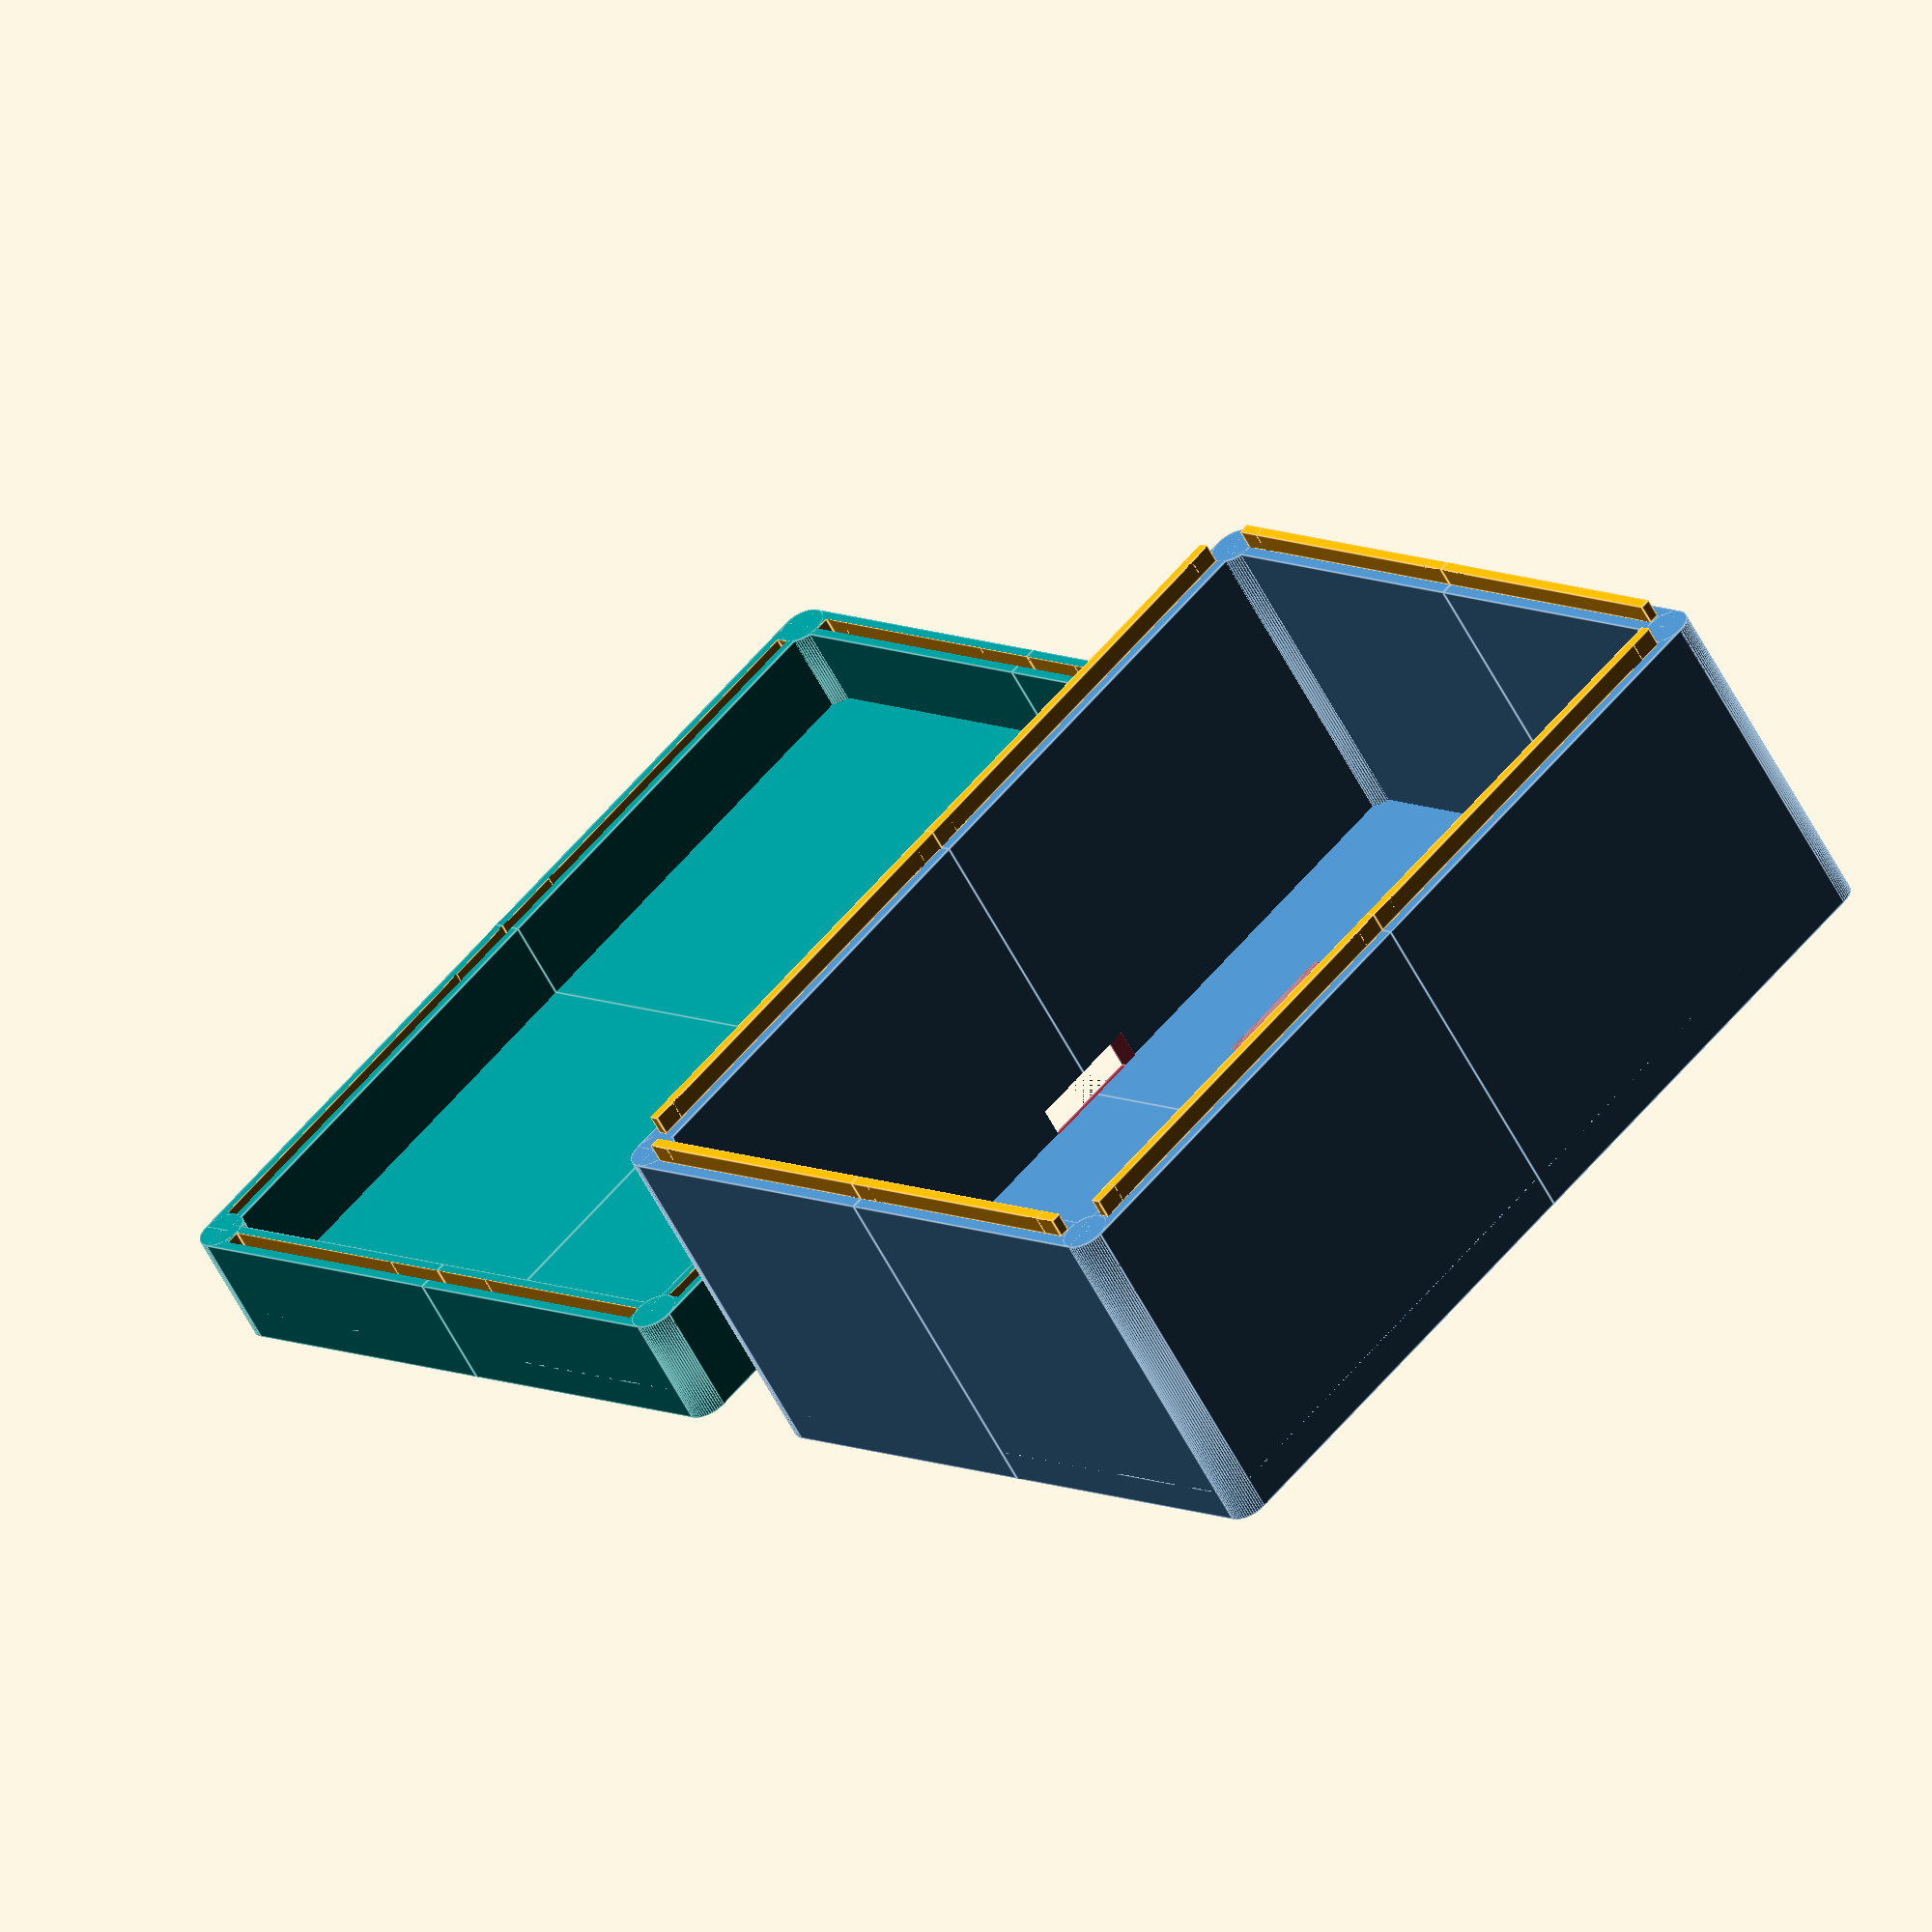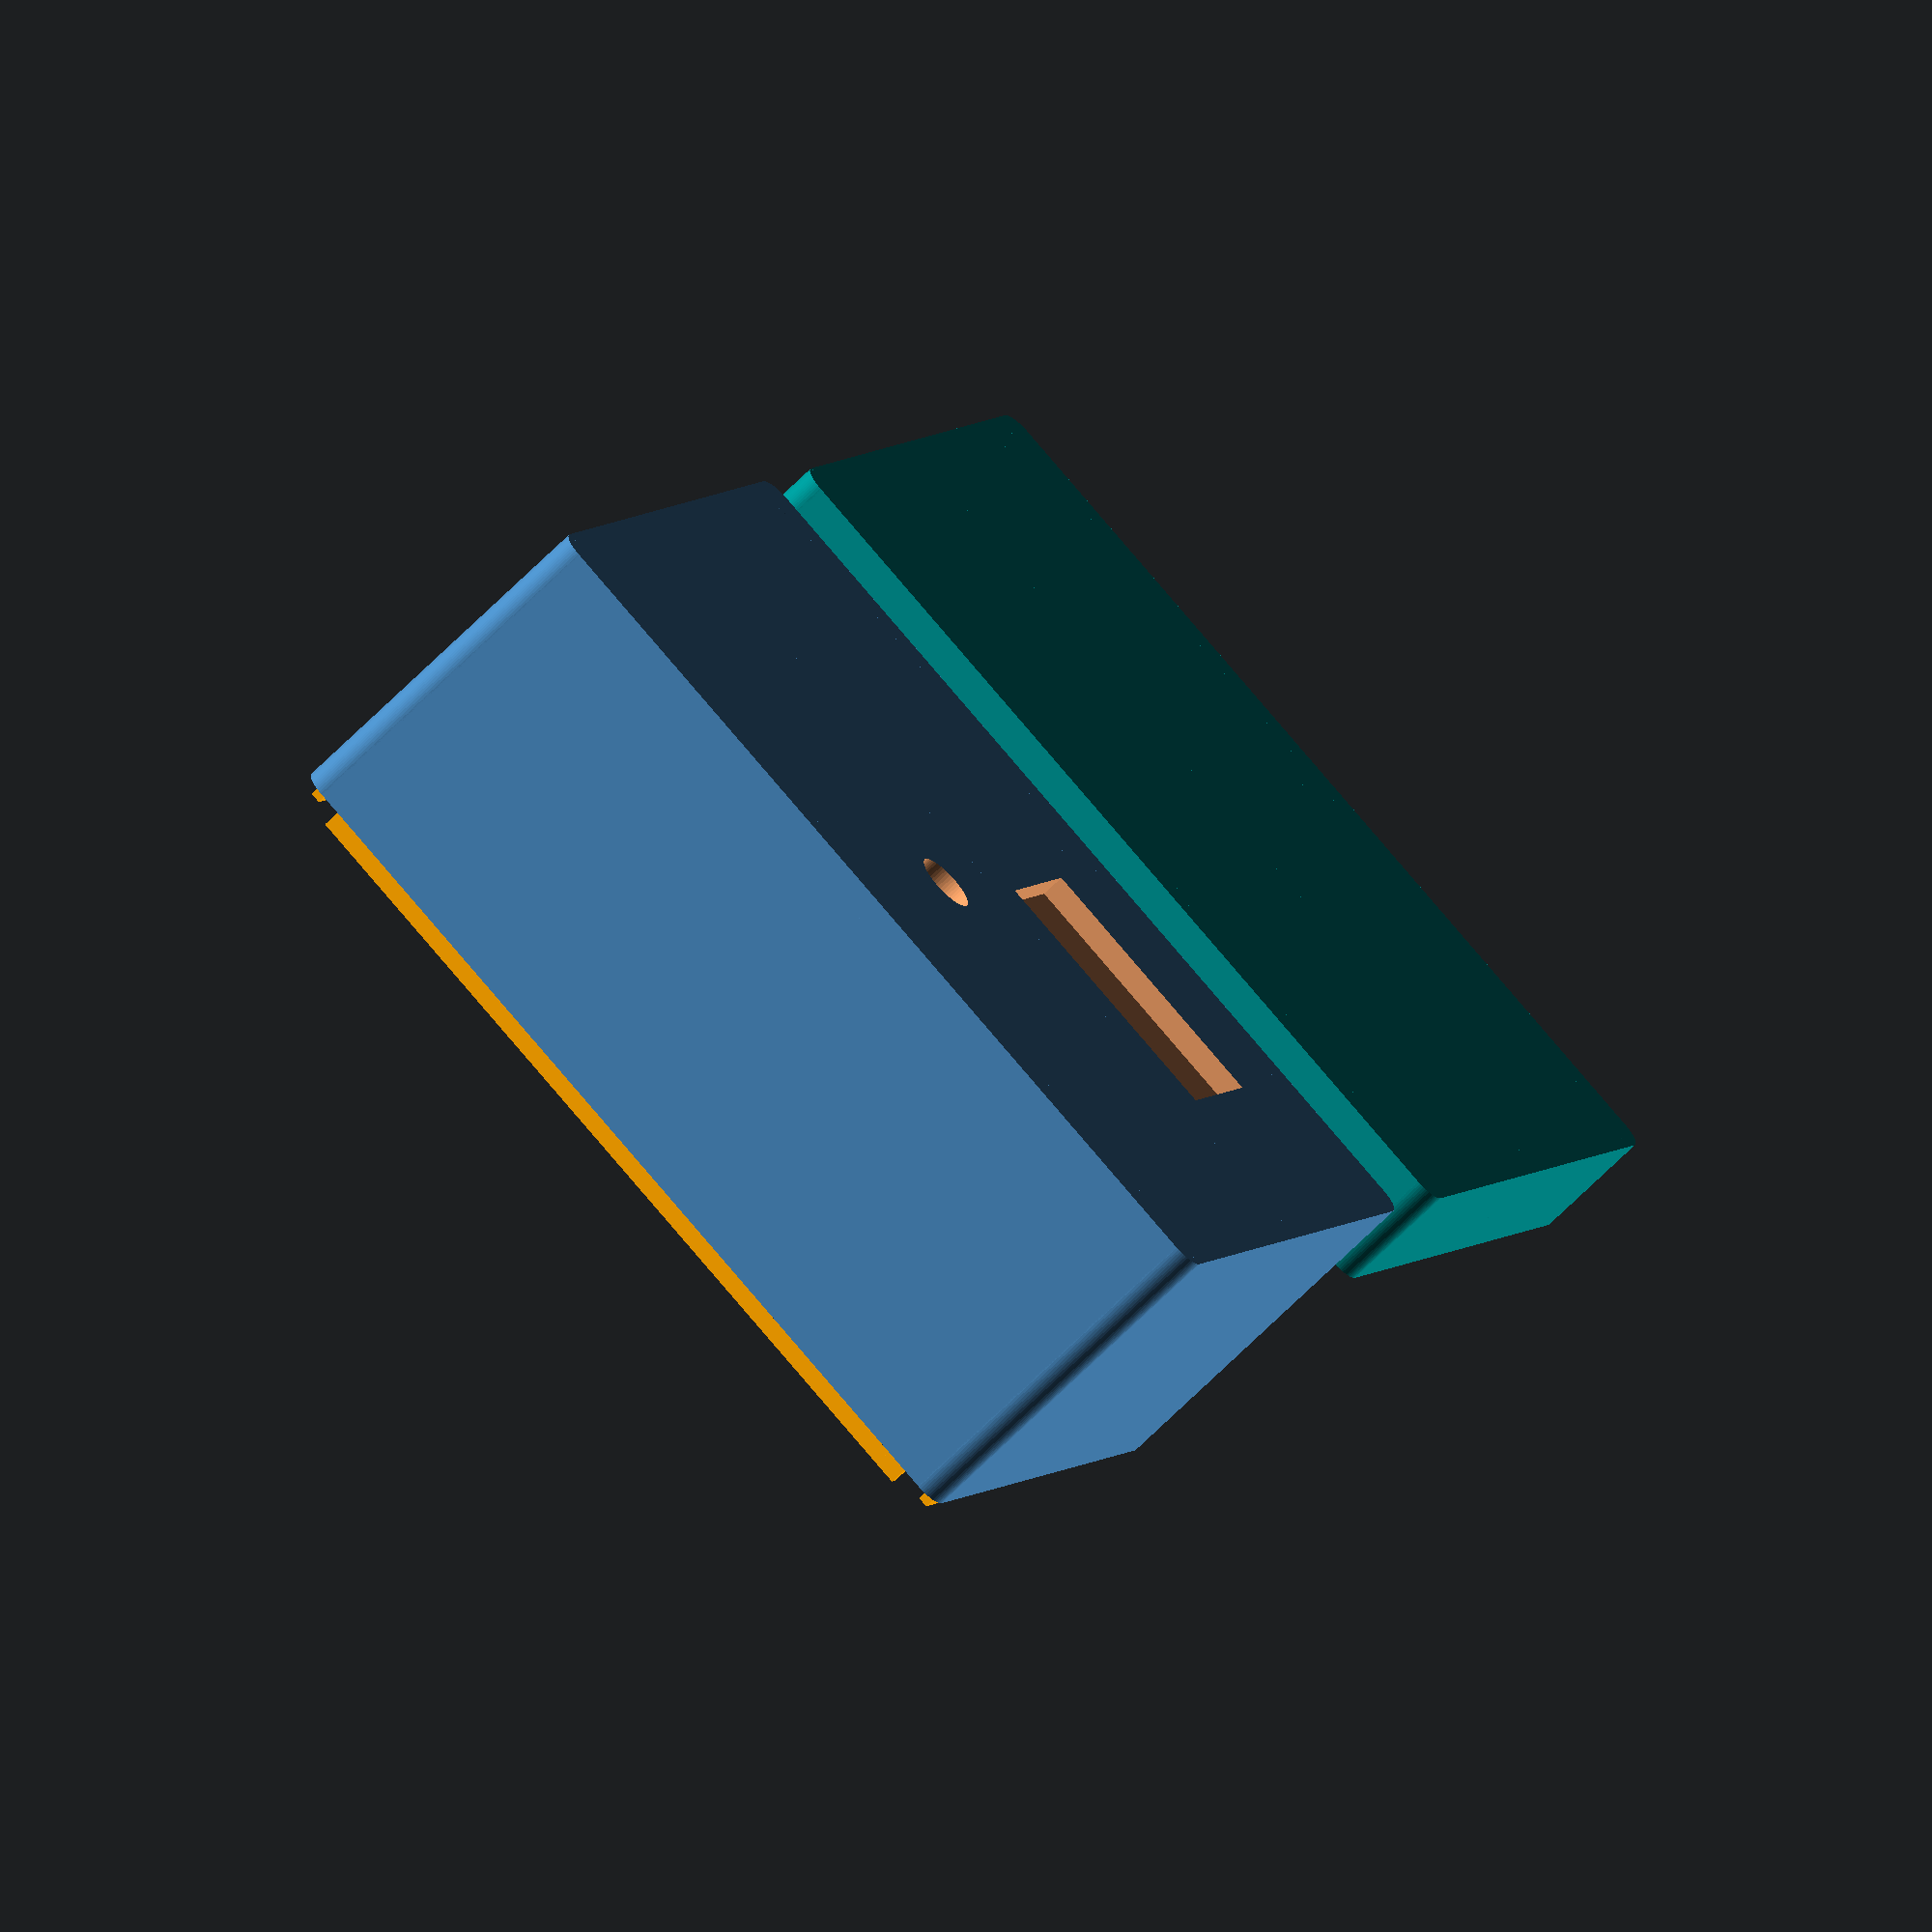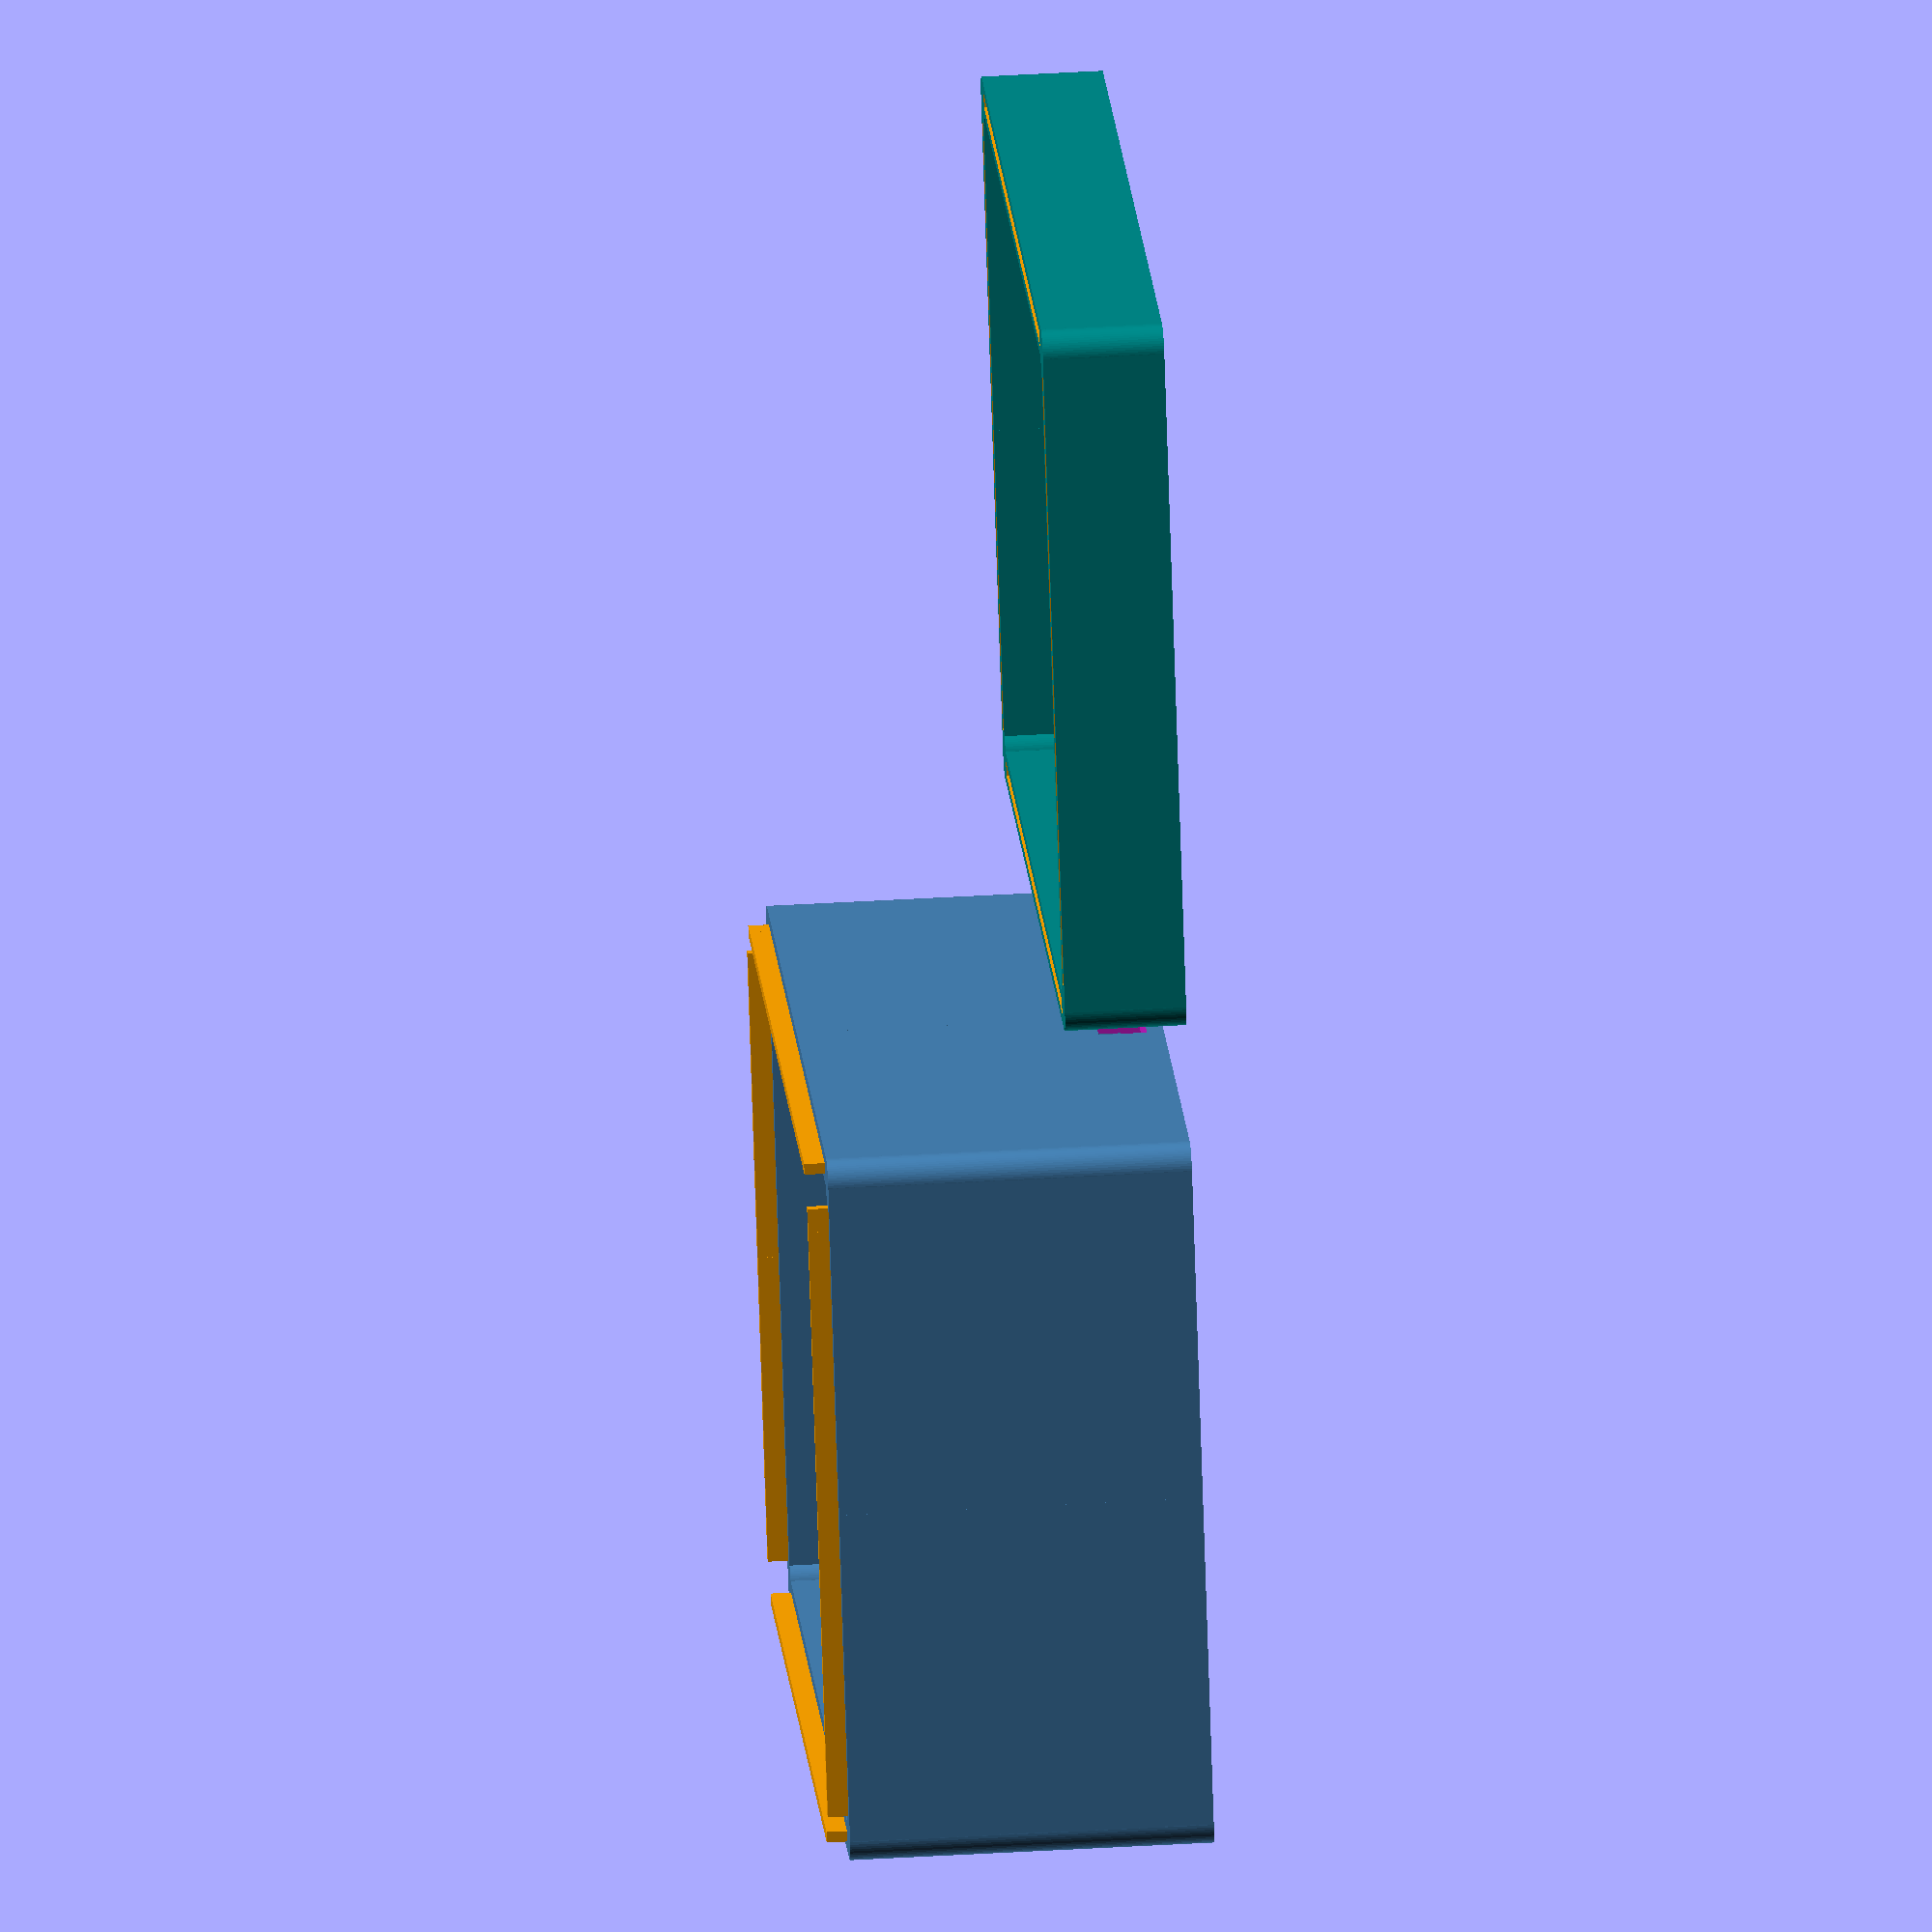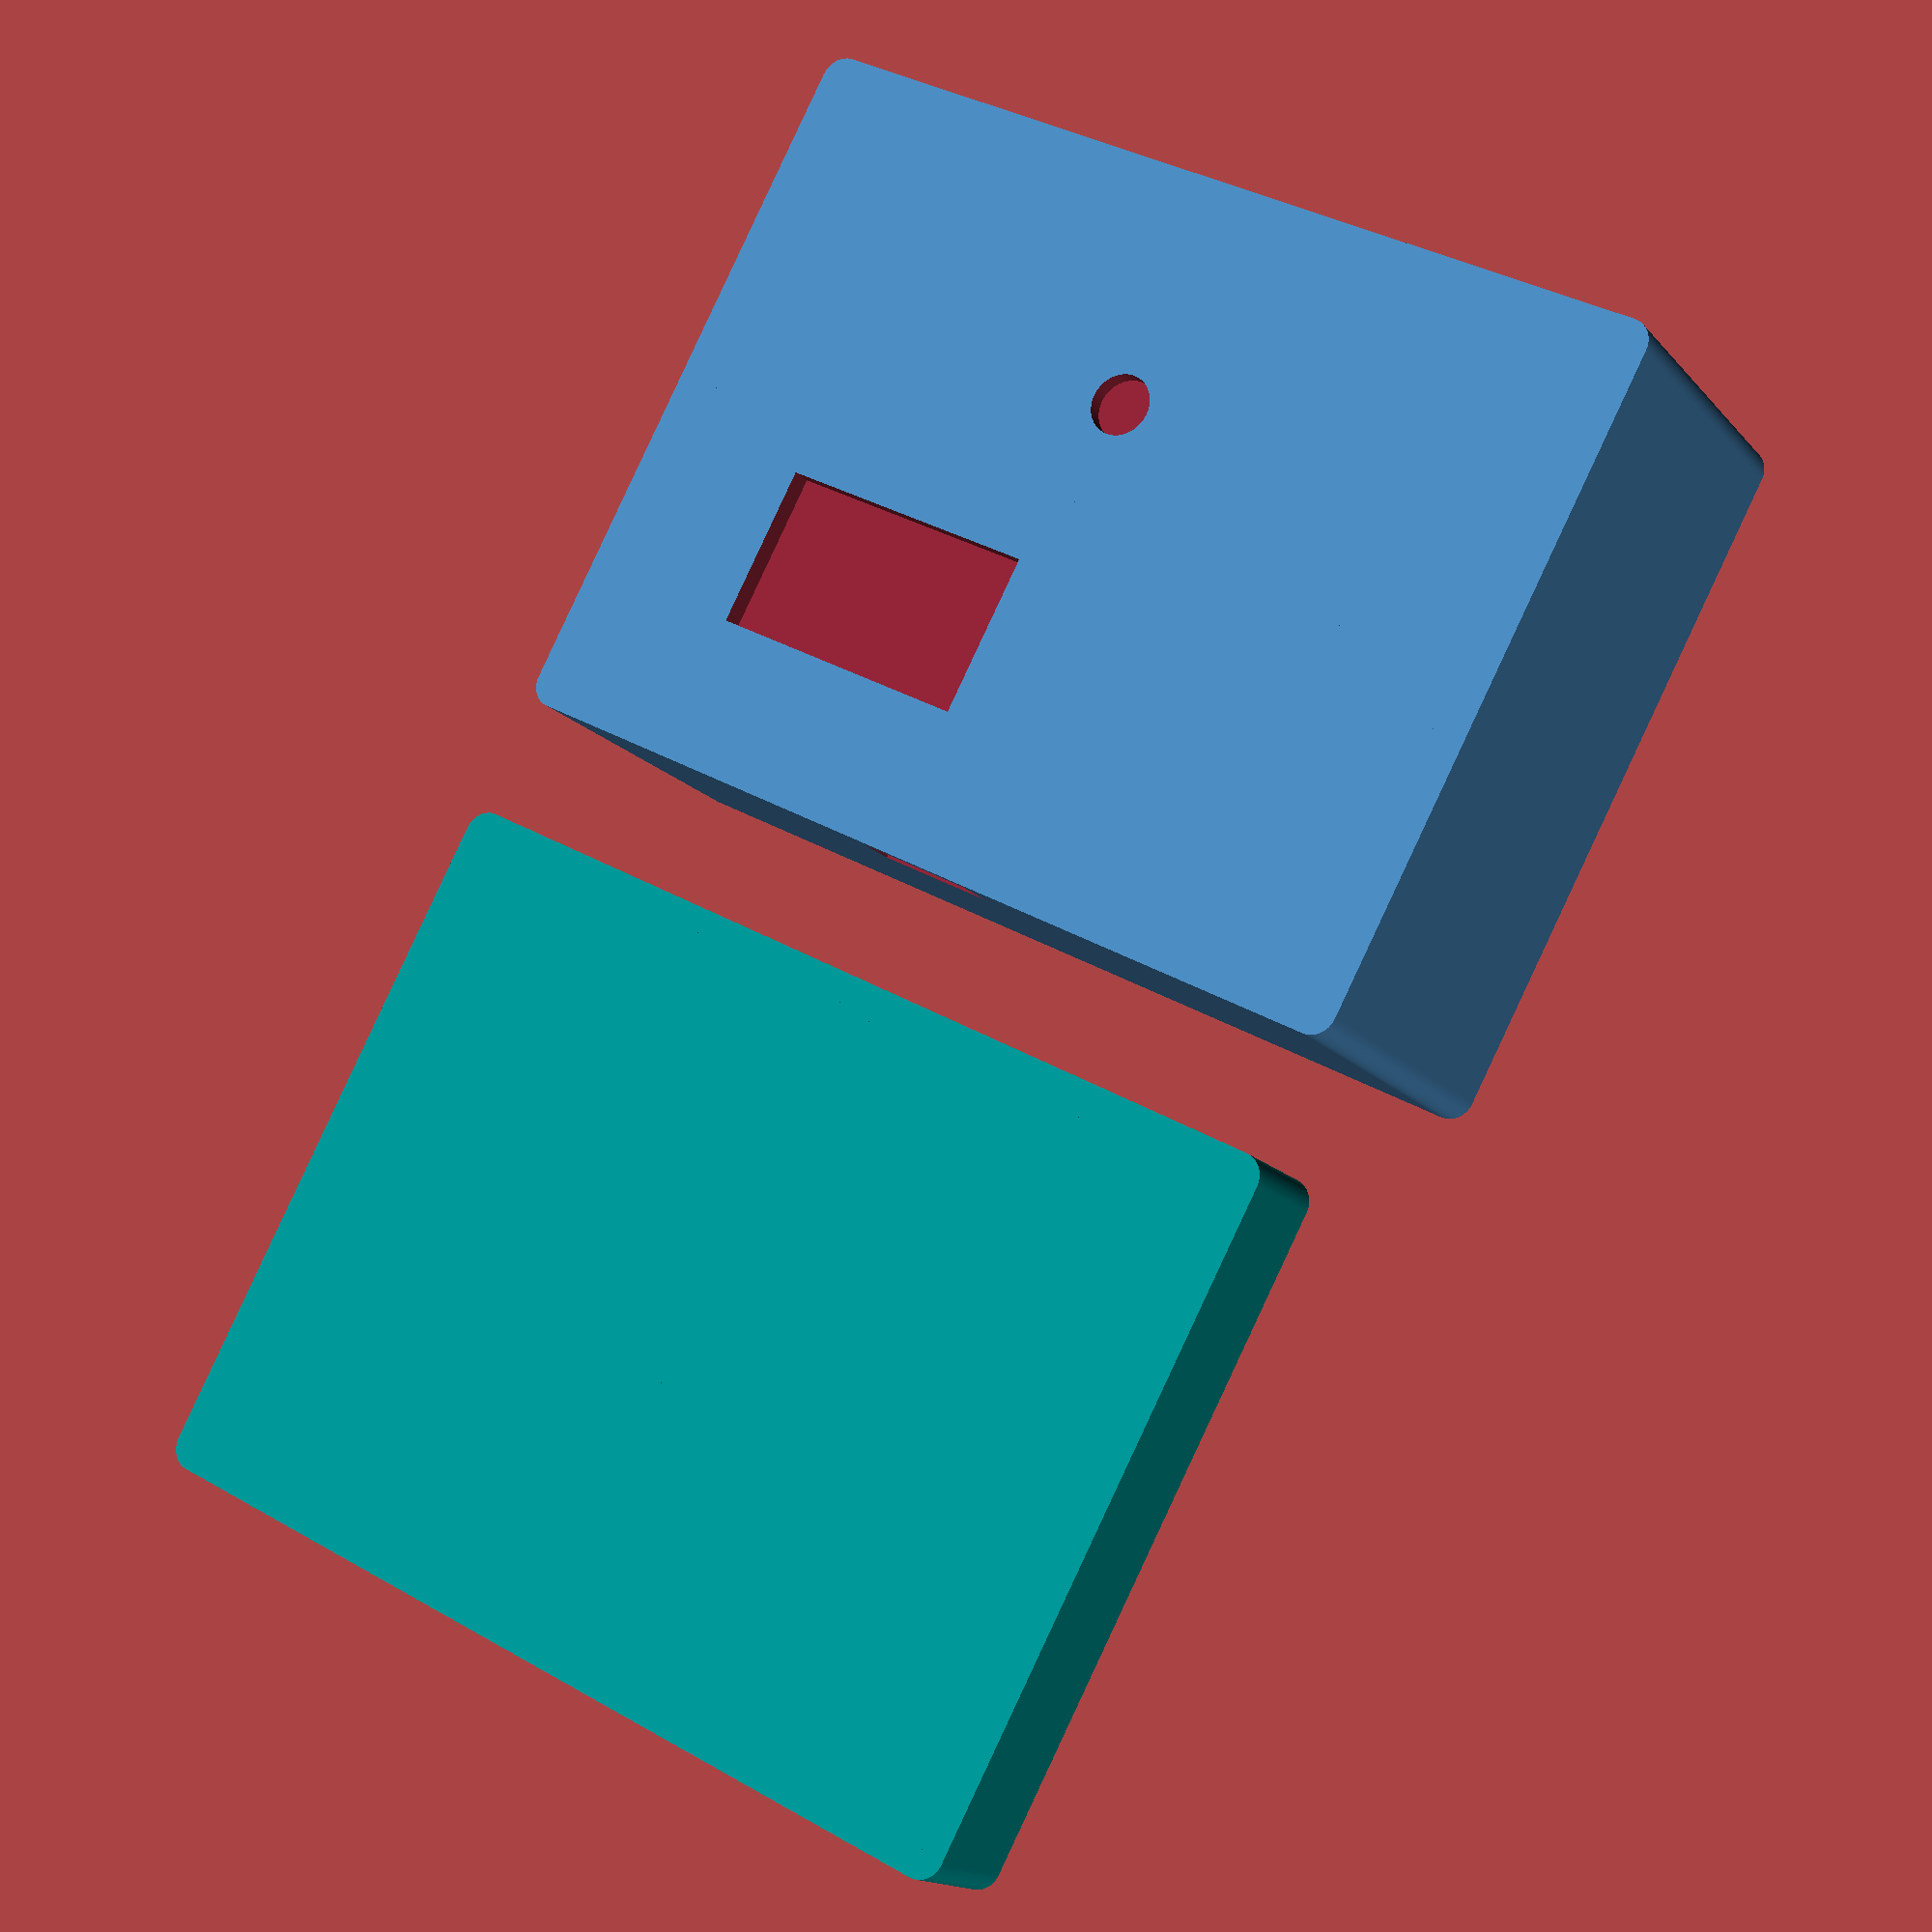
<openscad>
/*******************************************************************************
TITLE:
Stable and waterproof OpenSCAD case by pbtec

DESCRIPTION:

highly scalable case for 3D printing. Try it out!

Optimized for Openscad Customizer. Activate it under view/customizer and play around ;-)

No Support needed to print

- for waterproof cases you can use silicone sealing cord with diameters from 1 to 3mm
- to use also without sealing cord. The groove and ridge gives the housing a high stability and tightness.
- Use of regular nuts or square nuts
- define outer vertical radius of corners
- echo output in console shows inner and outer size and more
- echo output shows the needed length of the screws
- use screws from m2 up to m5
- default are 4 screws at each corner. For large cases add addtional ones in the middle of both x and y sides if needed
- use several predefined wall mount holder, some with multiple mounting holes (up to 3)

Important!
- If you use standard nuts you need to pause the printer a certain level to insert the nuts
- If you need a stable and waterproof case please print with 100% infill
- I'm aware that sometimes, when using too big or too small parameters, there are some rendering issues.
  To prevent such issues change only one parameter at once and check the result.

for waterproofness see https://blog.prusaprinters.org/watertight-3d-printing-part-2_53638/

AUTHOR:
pbtec / pb-tec.ch

use https://paypal.me/pbtec if you want to spend me a coold beer. Thanks in advance :-)


VERSION:
V   KZZ DATE     COMMENT
6.0 pb  31.07.21 First Version to share

*******************************************************************************/

/* [View settings] */
// Shows the Bottom of the case
ShowBottom                = true;
// Shows the top of the case
ShowTop                   = true;
// Distance between top and bottom (if both are side by side displayed)
DistanceBetweenObjects    = 10;
// Shows the housing assembled
ShowCaseAssembled         = false;


/* [Control cuts (use only one at a time)] */

// To see the nuts inside (best view if not assembled showed)
SeeNutCut                 = false;
// To see the groove, ridge and Screw (best view if assembled showed)
SeeGrooveRidgeScrew       = false;


/* [Case settings] */

// Length of the case
Caselength                = 60;
// Width of the case
CaseWidth                 = 80;
// Height of the case
CaseHeight                = 40;
// Splitt the Case height into bottom and top, check for the needed screws in echo output (console)
CutFromTop                = 10.0;    
// Thickness for the bottom and top wall (vertical walls needs to be calculated)
BottomTopThickness        = 3.0; 
// If this is bigger than the needed cylinder around the screw it will be ignored
CaseRadius                = 12.0;     

/* [Case Screw settings] */

//2=m2/2.5=m2.5/3=m3/4=m4/5=m5   // max m5, larger sizes do not fit
CountersinkScrew          = 3.0;     // [2:m2, 2.5: m2.5, 3: m3, 4: m4, 5: m5]

// Adds additional Screws on X axis (for large cases) --> Try it out
XAdditionalScrew          = false;  // can be true or false / Adds additional Screws on X axis (for large cases) --> Try it out
// Adds additional Screws on Y axis (for large cases) --> Try it out
YAdditionalScrew          = false;  // can be true or false / Adds additional Screws on Y axis (for large cases) --> Try it out

/* [Groove settings] */

// If using a SealingCord use the SealingCord diameter, otherwise x-times of your 3D Printer Nozzle (0.8/1.2/...) --> Ridge gets perfect for printing
GrooveWidth               = 1.2;   // [0.8:0.1:3]

// Not less than 1mm (for stability) and not more than 3mm --> Best 2mm
GrooveDepth               = 2.0;   // [1.0:0.1:3]

// Space between Groove and Ridge for a perfect fit, usualy 0.2 or 0.3 for FDM depending on your printer quality
Space                     = 0.3;   // [0.0:0.1:0.4]

// Addtional vertical room for the pressed sealing Cord. For sealing cord 1.5mm -->0.5 // for 2mm -->0.8 // for 2.5 -->1.0 // If no sealing cord then set this parameter to 0.
AddGrooveDepthForSealing  = 0.8;   // [0.0:0.1:3]   

// Range Inside groove/ridge. Usualy 2 times or more the printer nozzle. For best stability at least 0.8
InnerBorder               = 0.8;   // [0.8:0.1:4]


// Range Outside groove/ridge . Usualy 2 times or more the printer nozzle. For best stability at least 0.8
OuterBorder               = 0.8;   // [0.8:0.1:4]

/* [Nut general settings] */

// Size of material (plastic) above nut/square nut (3mm or more). The more, the more stable but need longer screw.
NutSink                   = 4.0; 

/* [Standard nut settings] */

// Nut Settings / As there are (or I have) many different nuts dimensions, the size must be specified / Do not add separation space, only the real measurement // m2=1.5 // m2.5=1.9 // m3=2.4 // m4=3.2 // n5=3.8
NutHigh                   = 2.4;   

// Distance between the paralell sides / Do not add separation space, only the real measurement // m2=3.8 // m2.5=4.9 // m3=5.4 // m4=6.9 // m5=7.9
NutDia                    = 5.4;   

/* [Square Nut settings] */

// Select if you want to use square nuts instead of normal nuts
UseSquareNutInsteadOfNut  = false; 

// Select the high of the square nut / Do not add separation space, only the real measurement
SquareNutHigh             = 1.9;

// Select the size of the square nut / Do not add separation space, only the real measurement
SquareNutSize             = 5.4;

// Square nut insert from which side
EdgeSquareNutInsertFrom_X = true;       

/* [Wall mount holder settings] */
 
// Select if you need a mount holder
EnableMountHolder         = false; 

// Chose your desired wall mount style
MountHolderStyle          = 5;      // [1:Style 1, 2: Style 2, 3: Style 3, 4 : Style 4, 5 : Style 5]

// Some styles (1-3) allow more than one hole
CountOfMountHolderHoles   = 1;     // [1:One hole centered, 2: Two holes, 3: Three holes]
MountHolderHoleDiameter   = 5;   // [1:0.1:10]
MountHolderThickness      = 4.0;   // [2:0.1:10]

/* [PCB/Device holder settings] */
// Activate customizable PCB/Device holder
ShowDeviceHolder         = false;
// Hole in the cylinder for the screw // 2.9 Screw = 2mm hole
ScrewHoleDiameter        = 2.6;  
// The diamter of the screw cylinder
ScrewCylinderDiameter    = 7;
// The height of the screw cylinders (also the deepness for the screw hole)
ScrewCylinderHeight      = 8.0;
// Distance between the holders in X direction
DeviceHolder_X_Distance  = 60;
// Distance between the holders in Y direction
DeviceHolder_y_Distance  = 80;
// Move all holders in X direction
Offset_X                 = 0;
// Move all holders in Y direction
Offset_Y                 = -20;

/* [Wall Holes settings (for cable gland cut)] */
// Activate customizable holes for cable gland or similar
ShowSideWallHoles        = false;
// Holes on X or Y side of the housing
SideWallHolesOn_X        = false;
// Count of holes, if there is an additional screw on X or Y side the hole in the middle is not showed
CountOfSideWallHoles     = 1;     //[1:1:3]
// Diameter of the holes
SideWallHoleDiameter     = 16.5;  //[1:0.1:80]
// Add or decrease height position
SiedWallHoleOffset_Z     = 0;     



/* [Render quality settings] */
// Set to at least to 150 before render and save as .stl file, otherwise you can go down to 40 for quick 3D view
$fn                       = 60;   // [20:1:300] 

// =========================  C A L C U L A T E D   S E T T I N G S (do not change!!!) ===================================

// Calculated Screw settings (do not change!!!)
ScrewHoleDia              = CountersinkScrew+1;
ScrewHeadDia              = CountersinkScrew*2;
ScrewCountersink          = (CountersinkScrew+8)/14-0.5;

// Calculated settings for Ridge (do not change!!!)
RidgeHeight               = GrooveDepth-Space;
RidgeWidth                = GrooveWidth-Space;

// Calculated settings for case (do not change!!!)
SideWallThickness             = InnerBorder+GrooveWidth+OuterBorder;
//CaseRoundingRadius        = ScrewHoleDia/2+InnerBorder+GrooveWidth+OuterBorder;
CaseRoundingRadius        = 2;
ScrewCornerPos            = [Caselength/2-CaseRoundingRadius,CaseWidth/2-CaseRoundingRadius,0];
ScrewAddXPos              = [0,CaseWidth/2-CaseRoundingRadius,0];
ScrewAddYPos              = [Caselength/2-CaseRoundingRadius,0,0];

// Calculated settings for wall mount holder
MountHolderLenght         = MountHolderHoleDiameter*3;

// if both objects showed
X_ObjectPosition = ((ShowBottom)&&(ShowTop)&&(!ShowCaseAssembled)) ? Caselength/2+DistanceBetweenObjects/2:0;

// If the case is assembled showed
Y_TopRotation = ShowCaseAssembled ? 180:0;
Z_TopHigh = ShowCaseAssembled ? CaseHeight:0;

ShowSizes(); // Show the calculated sizes

//===============================================================================
//                                    M A I N
//===============================================================================

// --> Show the bottom of the case
translate([X_ObjectPosition,0,0]) rotate([0,0,0]) difference(){
    union(){
        BodyBottom();
        // **** Add your bottom case additions here ****
        //cylinder(h=20,d=15,center = true); // Example

    }
    // **** Add your bottom case cuts here ****
//      cube(l=15,w=20,center = true); // Example
        translate([Caselength/2 - 50.5 + SideWallThickness, -CaseWidth/3.15, -1]) cube([13.5, 23, 3]);
        translate([-Caselength/2 + 37.5 + SideWallThickness, 0, 0]) cylinder(h=3,d=5.15,center = true);
        // Wall cutout: 10mm wide x 4mm tall, 3.5mm from bottom, centered horizontally
        // USB-C Opening
        translate([-Caselength/2-.01, -5, 1.4]) cube([SideWallThickness + .2, 10, 4]);
        
        // Power Switch Opening
        translate([-Caselength/2 + 25, 13, 1.4]) rotate([0,0,90]) cube([6, 8, 4.5]);
        // Screw Hole 1
        translate([-Caselength/2 + 13.5, 13, 3.7]) rotate([0,90,90]) cylinder(h=11,d=2, center=true);
        
        // Screw Hole 2
        translate([-Caselength/2 + 28.5, 13, 3.7]) rotate([0,90,90]) cylinder(h=11,d=2, center=true);
}

// --> Show the top of the case
translate([-X_ObjectPosition,0,Z_TopHigh+0.03]) rotate([0,Y_TopRotation,0]) difference(){
    union(){
        BodyTop();
        // **** Add your bottom top additions here ****
        //cylinder(h=18,d=10,center = true); // Example
    }
    // **** Add your top case cuts here ****
    //cylinder(h=20,d=5,center = true); // Example
}

//===============================================================================
//                                  M O D U L E S
//===============================================================================

module BodyBottom () {
    if(ShowBottom)
    {
        difference(){
            union()
            {
                rotate([  0,  0,  0]) BodyQuarterBottom(Caselength,CaseWidth,CaseHeight-CutFromTop,CaseRoundingRadius,SideWallThickness);
                rotate([  0,  0,180]) BodyQuarterBottom(Caselength,CaseWidth,CaseHeight-CutFromTop,CaseRoundingRadius,SideWallThickness);
                mirror([  0,  1,  0]) BodyQuarterBottom(Caselength,CaseWidth,CaseHeight-CutFromTop,CaseRoundingRadius,SideWallThickness);
                mirror([  1,  0  ,0]) BodyQuarterBottom(Caselength,CaseWidth,CaseHeight-CutFromTop,CaseRoundingRadius,SideWallThickness);      
            
                if (EnableMountHolder)
                {
                    color("SteelBlue")
                    if (MountHolderStyle!=5)
                    {
                    translate([0,CaseWidth/2,0]) MountHolder(MountHolderThickness,MountHolderHoleDiameter);               
                    rotate([0,0,180]) translate([0,CaseWidth/2,0]) MountHolder(MountHolderThickness,MountHolderHoleDiameter);
                    }
                    else
                    {
                        translate([0,CaseWidth/2,0]) MountHolder(MountHolderThickness,MountHolderHoleDiameter);    
                    }
                    
                }
                if (ShowDeviceHolder)
               {
                   
                    translate([DeviceHolder_X_Distance/2+Offset_X,DeviceHolder_y_Distance/2+Offset_Y,-0.01]) DeviceHolder();
                    translate([-DeviceHolder_X_Distance/2+Offset_X,-DeviceHolder_y_Distance/2+Offset_Y,-0.01]) DeviceHolder();
                    translate([DeviceHolder_X_Distance/2+Offset_X,-DeviceHolder_y_Distance/2+Offset_Y,-0.01]) DeviceHolder();
                    translate([-DeviceHolder_X_Distance/2+Offset_X,DeviceHolder_y_Distance/2+Offset_Y,-0.01]) DeviceHolder();

                }
            }
            if (SeeNutCut)           { color("red") translate([0,0,CaseHeight/2+CaseHeight-CutFromTop-NutSink]) cube([Caselength+0.1,CaseWidth+0.1,CaseHeight],center=true);}
            if (SeeGrooveRidgeScrew) { color("red") translate([CaseRoundingRadius+50,0,(CaseHeight+0.1)/2-0.05])   cube([Caselength+0.1,CaseWidth*2+0.1,CaseHeight+0.1],center=true);}
            if (ShowSideWallHoles)
            {
                color("Yellow")
                if(SideWallHolesOn_X)
                {
                    
                    if ((CountOfSideWallHoles==1)||(CountOfSideWallHoles==3)&&(!XAdditionalScrew))
                    {
                        if ((CountOfSideWallHoles==1)&&(!XAdditionalScrew))
                        {
                            translate([0,CaseWidth/2-SideWallThickness/2,SiedWallHoleOffset_Z+ BottomTopThickness+(CaseHeight-CutFromTop-BottomTopThickness)/2 ]) rotate([90,0,0]) cylinder(h=SideWallThickness+0.04,d=SideWallHoleDiameter,center = true);
                        }
                        if ((CountOfSideWallHoles==3)&&(!XAdditionalScrew))
                        {
                            translate([0,CaseWidth/2-SideWallThickness/2,SiedWallHoleOffset_Z+ BottomTopThickness+(CaseHeight-CutFromTop-BottomTopThickness)/2 ]) rotate([90,0,0]) cylinder(h=SideWallThickness+0.04,d=SideWallHoleDiameter,center = true);
                        }

                    }
                    
                    
                    if ((CountOfSideWallHoles==1)&&(XAdditionalScrew))
                    {
                        translate([Caselength/4-CaseRoundingRadius/2,CaseWidth/2-SideWallThickness/2,SiedWallHoleOffset_Z+ BottomTopThickness+(CaseHeight-CutFromTop-BottomTopThickness)/2 ]) rotate([90,0,0]) cylinder(h=SideWallThickness+0.04,d=SideWallHoleDiameter,center = true);
                    }



                    if ((CountOfSideWallHoles==2)||(CountOfSideWallHoles==3))
                    {
                        translate([Caselength/4-CaseRoundingRadius/2,CaseWidth/2-SideWallThickness/2,SiedWallHoleOffset_Z+ BottomTopThickness+(CaseHeight-CutFromTop-BottomTopThickness)/2 ]) rotate([90,0,0]) cylinder(h=SideWallThickness+0.04,d=SideWallHoleDiameter,center = true);
                        translate([-Caselength/4+CaseRoundingRadius/2,CaseWidth/2-SideWallThickness/2,SiedWallHoleOffset_Z+ BottomTopThickness+(CaseHeight-CutFromTop-BottomTopThickness)/2 ]) rotate([90,0,0]) cylinder(h=SideWallThickness+0.04,d=SideWallHoleDiameter,center = true);
                    }

                }
                else
                {
                    if ((CountOfSideWallHoles==1)||(CountOfSideWallHoles==3)&&(!YAdditionalScrew))
                    {
                        if ((CountOfSideWallHoles==1)&&(!YAdditionalScrew))
                        {
                            translate([Caselength/2-SideWallThickness/2,0,SiedWallHoleOffset_Z+ BottomTopThickness+(CaseHeight-CutFromTop-BottomTopThickness)/2 ]) rotate([90,0,90]) cylinder(h=SideWallThickness+0.04,d=SideWallHoleDiameter,center = true);
                        }

                        if ((CountOfSideWallHoles==3)&&(!YAdditionalScrew))
                        {
                            translate([Caselength/2-SideWallThickness/2,0,SiedWallHoleOffset_Z+ BottomTopThickness+(CaseHeight-CutFromTop-BottomTopThickness)/2 ]) rotate([90,0,90]) cylinder(h=SideWallThickness+0.04,d=SideWallHoleDiameter,center = true);
                        }



                    }


                    if ((CountOfSideWallHoles==1)&&(YAdditionalScrew))
                    {
                        translate([Caselength/2-SideWallThickness/2,-CaseWidth/4+CaseRoundingRadius/2,SiedWallHoleOffset_Z+ BottomTopThickness+(CaseHeight-CutFromTop-BottomTopThickness)/2 ]) rotate([90,0,90]) cylinder(h=SideWallThickness+0.04,d=SideWallHoleDiameter,center = true);
                    }



                    if ((CountOfSideWallHoles==2)||(CountOfSideWallHoles==3))
                    {
                        translate([Caselength/2-SideWallThickness/2,CaseWidth/4-CaseRoundingRadius/2,SiedWallHoleOffset_Z+ BottomTopThickness+(CaseHeight-CutFromTop-BottomTopThickness)/2 ]) rotate([90,0,90]) cylinder(h=SideWallThickness+0.04,d=SideWallHoleDiameter,center = true);
                        translate([Caselength/2-SideWallThickness/2,-CaseWidth/4+CaseRoundingRadius/2,SiedWallHoleOffset_Z+ BottomTopThickness+(CaseHeight-CutFromTop-BottomTopThickness)/2 ]) rotate([90,0,90]) cylinder(h=SideWallThickness+0.04,d=SideWallHoleDiameter,center = true);
                    }
                }
            }
        }
    }
}

module BodyTop () {
    if (ShowTop)
    {
        difference(){
            union(){
                rotate([  0,  0,  0]) BodyQuarterTop(Caselength,CaseWidth,CutFromTop,CaseRoundingRadius,SideWallThickness);
                rotate([  0,  0,180]) BodyQuarterTop(Caselength,CaseWidth,CutFromTop,CaseRoundingRadius,SideWallThickness);
                mirror([  0,  1,  0]) BodyQuarterTop(Caselength,CaseWidth,CutFromTop,CaseRoundingRadius,SideWallThickness);
                mirror([  1,  0  ,0]) BodyQuarterTop(Caselength,CaseWidth,CutFromTop,CaseRoundingRadius,SideWallThickness);
            }
            if (SeeGrooveRidgeScrew) { color("red") translate([-CaseRoundingRadius-50,0,(CaseHeight+0.1)/2-0.05]) cube([Caselength+0.1,CaseWidth+0.1,CaseHeight+0.1],center=true);}
        }
    }
}

module MountHolder (Thick,Hole) {
    
    translate([0,0,0.005]) difference(){  
       
        if (MountHolderStyle==1){
            $fn=40; 
           roundedBox([Caselength, MountHolderLenght*2, Thick*2], Thick/3, 0);
        }
        if (MountHolderStyle==2){
            $fn=60;
           roundedBox([Caselength, MountHolderLenght*2, Thick*2],CaseRoundingRadius , 1);
        }
        if (MountHolderStyle==3){
            roundedBox([Caselength, MountHolderLenght*2, Thick*2],0 , 2);
        }      
        if((MountHolderStyle>0)&&(MountHolderStyle<4)){
            translate([0,0,-Thick/2-0.02]) cube([Caselength+0.02,MountHolderLenght*2+0.02,Thick+0.04],center=true);
            translate([0,-MountHolderLenght/2-CaseRoundingRadius,Thick/2+0.02]) cube([Caselength+0.02,MountHolderLenght+0.02,Thick+0.08],center=true);
            translate([0,-MountHolderLenght/2,Thick/2+0.02]) cube([Caselength-2*CaseRoundingRadius+0.02,MountHolderLenght+0.02,Thick+0.08],center=true);
            translate([0,-CaseRoundingRadius,MountHolderThickness/2-0.02]) translate(ScrewAddYPos) cylinder(h=MountHolderThickness+0.06,d=ScrewHoleDia,center = true);
            mirror([  1,  0,  0]) translate([0,-CaseRoundingRadius,MountHolderThickness/2-0.02]) translate(ScrewAddYPos) cylinder(h=MountHolderThickness+0.06,d=ScrewHoleDia,center = true);

            if (CountOfMountHolderHoles>1){
                translate([Caselength/2-Hole-Thick/3,Hole*1.5,MountHolderThickness/2-0.02]) cylinder(h=MountHolderThickness+0.06,d=Hole,center = true); 
                translate([-Caselength/2+Hole+Thick/3,Hole*1.5,MountHolderThickness/2-0.02]) cylinder(h=MountHolderThickness+0.06,d=Hole,center = true);  
            }
            if (CountOfMountHolderHoles!=2){
                translate([0,Hole*1.5,MountHolderThickness/2-0.02]) cylinder(h=MountHolderThickness+0.06,d=Hole,center = true);   
            }
        }



    }
    if (MountHolderStyle==4){
        HolderRad=Hole/2;
        HolderWidth=4*Hole;
        translate([0,MountHolderLenght,0]) difference(){
            union(){        
                translate([0,-MountHolderLenght+HolderRad,0]) roundedBox([HolderWidth, MountHolderLenght*2, Thick*2],HolderRad , 0);
                translate([-HolderWidth/2+HolderRad,0,0]) rotate([0,0,-45]) translate([HolderWidth-HolderRad,-MountHolderLenght+HolderRad,0]) roundedBox([2*HolderWidth, MountHolderLenght*2, Thick*2],HolderRad , 0);
                translate([ HolderWidth/2-HolderRad,0,0]) rotate([0,0,45]) translate([-HolderWidth+HolderRad,-MountHolderLenght+HolderRad,0]) roundedBox([2*HolderWidth, MountHolderLenght*2, Thick*2],HolderRad , 0);
            }
            translate([0,-(3*HolderWidth)/2-MountHolderLenght,-0.02]) cube([10*HolderWidth,3*HolderWidth,Thick*2+0.06],center=true);
            translate([0,-(3*HolderWidth)/2,-Thick-0.02]) cube([4*HolderWidth,4*HolderWidth,Thick*2],center=true);
            translate([0,-MountHolderLenght+Hole*1.8,MountHolderThickness/2-0.02]) cylinder(h=MountHolderThickness+0.06,d=Hole,center = true);  
        }
    }



    if (MountHolderStyle==5){
        HolderRad=Hole/2;
        HolderWidth=4*Hole;
        translate([0,MountHolderLenght,0]) difference()
        {
            union(){      
                $fn=40;  
                translate([0,-MountHolderLenght+HolderRad,0]) roundedBox([HolderWidth, MountHolderLenght*2, Thick*2],HolderRad , 0);
                translate([-HolderWidth/2+HolderRad,0,0]) rotate([0,0,-45]) translate([HolderWidth-HolderRad,-MountHolderLenght+HolderRad,0]) roundedBox([2*HolderWidth, MountHolderLenght*2, Thick*2],HolderRad , 0);
                translate([ HolderWidth/2-HolderRad,0,0]) rotate([0,0,45]) translate([-HolderWidth+HolderRad,-MountHolderLenght+HolderRad,0]) roundedBox([2*HolderWidth, MountHolderLenght*2, Thick*2],HolderRad , 0);
            }
            translate([0,-(3*HolderWidth)/2-MountHolderLenght,-0.02]) cube([10*HolderWidth,3*HolderWidth,Thick*4+0.06],center=true);
            translate([0,-(3*HolderWidth)/2,-Thick-0.02]) cube([4*HolderWidth,4*HolderWidth,Thick*2],center=true);
            hull(){
                translate([-Hole/1.1,-MountHolderLenght+Hole*1.6,MountHolderThickness/2-0.02]) cylinder(h=MountHolderThickness+0.06,d=Hole,center = true);  
                translate([+Hole/1.1,-MountHolderLenght+Hole*1.6,MountHolderThickness/2-0.02]) cylinder(h=MountHolderThickness+0.06,d=Hole,center = true);  
            }
        }

        rotate([0,0,180]) translate([0,MountHolderLenght+CaseWidth,0]) difference()
        {
            union(){  
                $fn=40;       
                translate([0,-MountHolderLenght+HolderRad,0]) roundedBox([HolderWidth, MountHolderLenght*2, Thick*2],HolderRad , 0);
                translate([-HolderWidth/2+HolderRad,0,0]) rotate([0,0,-45]) translate([HolderWidth-HolderRad,-MountHolderLenght+HolderRad,0]) roundedBox([2*HolderWidth, MountHolderLenght*2, Thick*2],HolderRad , 0);
                translate([ HolderWidth/2-HolderRad,0,0]) rotate([0,0,45]) translate([-HolderWidth+HolderRad,-MountHolderLenght+HolderRad,0]) roundedBox([2*HolderWidth, MountHolderLenght*2, Thick*2],HolderRad , 0);
            }
            translate([0,-(3*HolderWidth)/2-MountHolderLenght,-0.02]) cube([10*HolderWidth,3*HolderWidth,Thick*2+0.06],center=true);
            translate([0,-(3*HolderWidth)/2,-Thick-0.02]) cube([4*HolderWidth,4*HolderWidth,Thick*2],center=true);
            hull(){
                    translate([0,-MountHolderLenght+Hole*1.6+Hole/1.8,MountHolderThickness/2-0.02]) cylinder(h=MountHolderThickness+0.06,d=Hole,center = true);  
                    translate([0,-MountHolderLenght+Hole*1.6-Hole/1.8,MountHolderThickness/2-0.02]) cylinder(h=MountHolderThickness+0.06,d=Hole,center = true);  
            }
        }       
        
    }


}

module ShowSizes () {
    echo ();
    echo (str(" Stable and waterproof OpenSCAD case by pbtec V6.0"));
    echo ();
    echo (str(" Render quality : ",$fn));
    echo ();
    echo (str(" --> Case outer dimensions: "));
    echo (str(" Length : ",Caselength,"mm "));
    echo (str(" Width : ",CaseWidth,"mm "));
    echo (str(" High : ",CaseHeight,"mm "));
    echo (str(" Top (upper piece) high : ",CutFromTop,"mm "));
    echo (str(" Bottom (lower piece) high : ",CaseHeight-CutFromTop,"mm "));
    echo (str(" Side wall thickness : ",SideWallThickness,"mm "));
    echo (str(" Bottom & top wall thickness : ",BottomTopThickness,"mm "));
    echo (str(" Case rounding radius : ",CaseRoundingRadius,"mm "));
    echo ();
    echo (str(" --> Case inner dimensions : "));
    echo (str(" X : Wall to wall : ",Caselength-2*SideWallThickness,"mm "));
    echo (str(" X : Screw cylinder to screw cylinder : ",Caselength-4*CaseRoundingRadius,"mm "));
    echo (str(" Y : Wall to wall : ",CaseWidth-2*SideWallThickness,"mm "));
    echo (str(" Y : Screw cylinder to screw cylinder : ",CaseWidth-4*CaseRoundingRadius,"mm "));
    echo (str(" Top to bottom  : ",CaseHeight-2*BottomTopThickness,"mm "));
    echo ();
    echo (str(" <b>Screw dimensions : "));
    echo (str(" Metric Screw size: m",CountersinkScrew));
    echo (str(" Screw hole diameter : ",ScrewHoleDia,"mm "));
    echo (str(" Screw head diameter : ",ScrewHeadDia,"mm "));
    echo (str(" X : Additional screw (3rd)) : ",XAdditionalScrew));
    echo (str(" Y : Additional screws (3rd) : ",YAdditionalScrew));
    echo (str(" --> Check if you have screws within the following size : "));
    echo (str(" --> Screw m",CountersinkScrew , " max length : ",CaseHeight-BottomTopThickness, "mm"));
    if(UseSquareNutInsteadOfNut) { echo (str(" --> Screw m",CountersinkScrew , " min length : ",CutFromTop+NutSink+SquareNutHigh, "mm")); }
    else                         { echo (str(" --> Screw m",CountersinkScrew , " min length : ",CutFromTop+NutSink+NutHigh, "mm")); }
}

module GrooveStraight (length) {
   color("orange") translate([length/2,0,-(GrooveDepth+AddGrooveDepthForSealing)/2]) cube([length,GrooveWidth,GrooveDepth+AddGrooveDepthForSealing],center=true);
}

module GrooveCurved (Angle,Rad) {
    color("orange") difference(){
        translate([0,0,-(GrooveDepth+AddGrooveDepthForSealing)]) pie(Rad+(GrooveWidth)/2, Angle, GrooveDepth+AddGrooveDepthForSealing, spin=0);
        translate([-0.01,-0.01,-(GrooveDepth+AddGrooveDepthForSealing+0.02)]) pie(Rad-(GrooveWidth)/2, Angle, GrooveDepth+AddGrooveDepthForSealing+0.04, spin=0);
    }
}

module RidgeStraight (length) {
    color("orange") translate([length/2,0,(RidgeHeight)/2]) cube([length,RidgeWidth,RidgeHeight],center=true);
}

module RidgeCurved (Angle,Rad) {
    color("orange") difference(){
        translate([0,0,0])         pie(Rad+(RidgeWidth)/2, Angle, RidgeHeight, spin=0);
        translate([-0.01,-0.01,-0.02]) pie(Rad-(RidgeWidth)/2, Angle, RidgeHeight+0.04, spin=0);
    }
}

module BodyQuarterBottom (Caselength,CaseWidth,CutFromTop,CaseRoundingRadius,SideWallThickness) {
    difference(){
        union(){
            color("SteelBlue")BodyQuarter(Caselength,CaseWidth,CutFromTop,CaseRoundingRadius,SideWallThickness);

//            translate([CaseRoundingRadius+ScrewHoleDia/2-0.01,CaseWidth/2-OuterBorder-GrooveWidth/2-0.01,CutFromTop+0.01])  translate([0,0,0]) rotate([0,0,0])  RidgeStraight(Caselength/2-3*CaseRoundingRadius-ScrewHoleDia+0.03);          
            translate([CaseRoundingRadius-0.01,CaseWidth/2-OuterBorder-GrooveWidth/2-0.01,CutFromTop+0.01])  translate([0,0,0]) rotate([0,0,0])  RidgeStraight(Caselength/2-3*CaseRoundingRadius+0.03);
            translate([Caselength/2-OuterBorder-GrooveWidth/2-0.01,CaseRoundingRadius-0.02,CutFromTop+0.01]) translate([0,0,0]) rotate([0,0,90]) RidgeStraight(CaseWidth/2-3*CaseRoundingRadius+0.04);          
//            translate([0,0,CutFromTop+0.01]) translate(ScrewCornerPos) rotate([0,0,0]) RidgeCurved(90,ScrewHoleDia/5+OuterBorder/5+GrooveWidth/5);

//            translate([-ScrewHoleDia-SideWallThickness+0.02,-0.01,CutFromTop+0.01]) translate(ScrewCornerPos) rotate([0,0,0]) RidgeCurved(90,ScrewHoleDia/2+InnerBorder+GrooveWidth/2);
//            translate([-0.01,-ScrewHoleDia-SideWallThickness+0.00,CutFromTop+0.01]) translate(ScrewCornerPos) rotate([0,0,0]) RidgeCurved(90,ScrewHoleDia/2+InnerBorder+GrooveWidth/2);



            if (XAdditionalScrew){
                translate([0,0,CutFromTop+0.01]) translate(ScrewAddXPos)   rotate([0,0,180])                                RidgeCurved(180,ScrewHoleDia/2+OuterBorder+GrooveWidth/2);
                translate([-ScrewHoleDia-SideWallThickness+0.04,-0.01,CutFromTop+0.01]) translate(ScrewAddXPos) rotate([0,0,0]) RidgeCurved(90,ScrewHoleDia/2+InnerBorder+GrooveWidth/2);
                translate([ScrewHoleDia+SideWallThickness,-0.01,CutFromTop+0.01]) translate(ScrewAddXPos) rotate([0,0,90])     RidgeCurved(90,ScrewHoleDia/2+InnerBorder+GrooveWidth/2);
            }
            else{
                translate([-0.01,CaseWidth/2-OuterBorder-GrooveWidth/2-0.01,CutFromTop+0.01])  translate([0,0,0]) rotate([0,0,0]) RidgeStraight(Caselength/2-2*CaseRoundingRadius-ScrewHoleDia/2+0.05);
            }
            if (YAdditionalScrew){
                translate([0,0,CutFromTop+0.01]) translate(ScrewAddYPos)   rotate([0,0,90])  RidgeCurved(180,ScrewHoleDia/2+OuterBorder+GrooveWidth/2);
                translate([-0.01,-ScrewHoleDia-SideWallThickness-0.01,CutFromTop+0.01]) translate(ScrewAddYPos) rotate([0,0,0]) RidgeCurved(90,ScrewHoleDia/2+InnerBorder+GrooveWidth/2);
                translate([-0.01,ScrewHoleDia+SideWallThickness-0.01,CutFromTop+0.01]) translate(ScrewAddYPos) rotate([0,0,270]) RidgeCurved(90,ScrewHoleDia/2+InnerBorder+GrooveWidth/2);
            }  
            else{translate([Caselength/2-OuterBorder-GrooveWidth/2-0.01,-0.01,CutFromTop+0.01])  translate([0,0,0]) rotate([0,0,90]) RidgeStraight(CaseWidth/2-2*CaseRoundingRadius-ScrewHoleDia/2+0.05);}  

        }


//        if(UseSquareNutInsteadOfNut)
//        {
//            if (EdgeSquareNutInsertFrom_X) {translate(ScrewCornerPos) translate([0,0,CutFromTop+0.01]) rotate([0,0, 0]) SquareNutCut(CutFromTop,SquareNutHigh,SquareNutSize);}
//            else                           {translate(ScrewCornerPos) translate([0,0,CutFromTop+0.01]) rotate([0,0,90]) SquareNutCut(CutFromTop,SquareNutHigh,SquareNutSize);}
//        }
//        else {translate(ScrewCornerPos) translate([0,0,CutFromTop+0.01]) NutCut(CutFromTop,NutHigh,NutDia);}





        if (XAdditionalScrew){
            if(UseSquareNutInsteadOfNut) {translate(ScrewAddXPos) translate([0,0,CutFromTop+0.01]) rotate([0,0,90]) SquareNutCut(CutFromTop,SquareNutHigh,SquareNutSize);}
            else                         {translate(ScrewAddXPos) translate([0,0,CutFromTop+0.01]) NutCut(CutFromTop,NutHigh,NutDia);}
        }
        if (YAdditionalScrew){
            if(UseSquareNutInsteadOfNut) {translate(ScrewAddYPos) translate([0,0,CutFromTop+0.01]) SquareNutCut(CutFromTop,SquareNutHigh,SquareNutSize);}
            else                         {translate(ScrewAddYPos) translate([0,0,CutFromTop+0.01]) NutCut(CutFromTop,NutHigh,NutDia);}
        }
    }
}

module BodyQuarterTop (Caselength,CaseWidth,CutFromTop,CaseRoundingRadius,SideWallThickness) {

    difference()
    {
        union(){
            color("DarkCyan")BodyQuarter(Caselength,CaseWidth,CutFromTop,CaseRoundingRadius,SideWallThickness);
        }
//        translate(ScrewCornerPos) ScrewCut(CountersinkScrew,CutFromTop+0.01,0);
//        if (XAdditionalScrew){
//            translate(ScrewAddXPos) ScrewCut(CountersinkScrew,CutFromTop+0.01,0);
//        }
//        if (YAdditionalScrew){
//            translate(ScrewAddYPos) ScrewCut(CountersinkScrew,CutFromTop+0.01,0);
//        }
       translate([CaseRoundingRadius+ScrewHoleDia-0.01,CaseWidth/2-OuterBorder-GrooveWidth/2-0.01,CutFromTop+0.01])  translate([0,0,0]) rotate([0,0,0]) GrooveStraight(Caselength/2-3*CaseRoundingRadius-ScrewHoleDia+0.03);          
        translate([Caselength/2-OuterBorder-GrooveWidth/2-0.01,CaseRoundingRadius+ScrewHoleDia-0.02,CutFromTop+0.01])  translate([0,0,0]) rotate([0,0,90]) GrooveStraight(CaseWidth/2-3*CaseRoundingRadius-ScrewHoleDia+0.04);          
//        translate([0,0,CutFromTop+0.01]) translate(ScrewCornerPos) rotate([0,0,0]) GrooveCurved(90,ScrewHoleDia+OuterBorder+GrooveWidth/2);
//        translate([-ScrewHoleDia-SideWallThickness+0.02,-0.01,CutFromTop+0.01]) translate(ScrewCornerPos) rotate([0,0,0]) GrooveCurved(90,ScrewHoleDia/2+InnerBorder+GrooveWidth/2);
//        translate([-0.01,-ScrewHoleDia-SideWallThickness+0.0,CutFromTop+0.01]) translate(ScrewCornerPos) rotate([0,0,0]) GrooveCurved(90,ScrewHoleDia/2+InnerBorder+GrooveWidth/2);
        if (XAdditionalScrew){
            translate([0,0,CutFromTop+0.01]) translate(ScrewAddXPos)   rotate([0,0,180])                                GrooveCurved(180,ScrewHoleDia/2+OuterBorder+GrooveWidth/2);
            translate([-ScrewHoleDia-SideWallThickness+0.04,-0.01,CutFromTop+0.01]) translate(ScrewAddXPos) rotate([0,0,0]) GrooveCurved(90,ScrewHoleDia/2+InnerBorder+GrooveWidth/2);
            translate([ScrewHoleDia+SideWallThickness,-0.01,CutFromTop+0.01]) translate(ScrewAddXPos) rotate([0,0,90])     GrooveCurved(90,ScrewHoleDia/2+InnerBorder+GrooveWidth/2);
        }
        else{
            translate([-0.01,CaseWidth/2-OuterBorder-GrooveWidth/2-0.01,CutFromTop+0.01])  translate([0,0,0]) rotate([0,0,0]) GrooveStraight(Caselength/2-2*CaseRoundingRadius-ScrewHoleDia/2+0.07);          
        }

        if (YAdditionalScrew){
            translate([0,0,CutFromTop+0.01]) translate(ScrewAddYPos)   rotate([0,0,90])  GrooveCurved(180,ScrewHoleDia/2+OuterBorder+GrooveWidth/2);
            translate([-0.01,-ScrewHoleDia-SideWallThickness-0.01,CutFromTop+0.01]) translate(ScrewAddYPos) rotate([0,0,0]) GrooveCurved(90,ScrewHoleDia/2+InnerBorder+GrooveWidth/2);
            translate([-0.01,ScrewHoleDia+SideWallThickness-0.01,CutFromTop+0.01]) translate(ScrewAddYPos) rotate([0,0,270]) GrooveCurved(90,ScrewHoleDia/2+InnerBorder+GrooveWidth/2);
        }
        else{
            translate([Caselength/2-OuterBorder-GrooveWidth/2-0.01,-0.01,CutFromTop+0.01])  translate([0,0,0]) rotate([0,0,90]) GrooveStraight(CaseWidth/2-2*CaseRoundingRadius-ScrewHoleDia+0.057);          
        }
        }
    }

module BodyQuarter (L,W,H,Rad,Rand){   
            cube([L/2-Rad,W/2,BottomTopThickness],center=false); // Ground
            cube([L/2,W/2-Rad,BottomTopThickness],center=false); // Ground
        if (CaseRadius < CaseRoundingRadius)
            {
                translate([0,W/2-Rand,0]) cube([L/2-CaseRadius,Rand,H],center=false); // Wall
                translate([L/2-Rand,0,0]) cube([Rand,W/2-CaseRadius,H],center=false); // Wall
                translate([L/2-CaseRadius,W/2-CaseRadius,H/2]) cylinder(h=H,r=CaseRadius,center = true);
            }
            else
            {
                translate([0,W/2-Rand,0]) cube([L/2-Rad,Rand,H],center=false); // Wall
                translate([L/2-Rand,0,0]) cube([Rand,W/2-Rad,H],center=false); // Wall
            }

            translate(ScrewCornerPos) cylinder(h=H,r=Rad,center = false); // Cylinder
            translate([L/2-3*Rad+Rand,W/2-Rad,0]) rotate([0,0,  0]) HolderGap(H,Rad,Rand); // Gap between wall and Cylinder
            translate([L/2-Rad,W/2-Rad-Rand,0])   rotate([0,0,-90]) HolderGap(H,Rad,Rand); // Gap Between wall and Cylinder

            if (XAdditionalScrew)    {
                translate(ScrewAddXPos) cylinder(h=H,r=Rad,center = false); // Cylinder
                translate([Rand,W/2-Rad,0]) rotate([0,0,0]) HolderGap(H,Rad,Rand);
                translate([Rand-2*CaseRoundingRadius,W/2-Rad,0]) rotate([0,0,0]) HolderGap(H,Rad,Rand);
            }

            if (YAdditionalScrew)    {
                translate(ScrewAddYPos) cylinder(h=H,r=Rad,center = false); // Cylinder
                translate([L/2-3*Rad+2*CaseRoundingRadius,-Rand+2*CaseRoundingRadius,0]) rotate([0,0, 270]) HolderGap(H,Rad,Rand);
                translate([L/2-3*Rad+2*CaseRoundingRadius,-Rand,0]) rotate([0,0, 270]) HolderGap(H,Rad,Rand);
            }   
}

//module NutCut(TotalHigh,High,Dia){
//    AdditionalGap=0.3;
//    translate([0,0,-(High+2*AdditionalGap)/2-NutSink]) cylinder($fn=6,h=High+2*AdditionalGap,d=2*sqrt(((Dia/2)*(Dia/2))+((Dia/4)*(Dia/4)))+Dia/26+2*AdditionalGap,center = true);
//    translate([0,0,-(TotalHigh-SideWallThickness)/2]) cylinder(h=TotalHigh-SideWallThickness,d=ScrewHoleDia,center = true);
//}
//
//module SquareNutCut (TotalHigh,High,Size) {
//    AdditionalGap=0.5;
//    SquareNutInsertReduction= 0.2;
//
//    translate([0,0,-(High+2*AdditionalGap)/2-NutSink])cube([Size+2*AdditionalGap,Size+2*AdditionalGap,High+2*AdditionalGap],center=true);
//    translate([CaseRoundingRadius/2+0.02,0,-(High+2*AdditionalGap)/2-NutSink+SquareNutInsertReduction/2]) cube([CaseRoundingRadius+0.04,Size+2*AdditionalGap,High+2*AdditionalGap-SquareNutInsertReduction],center=true);
//    translate([0,0,-(TotalHigh-SideWallThickness)/2]) cylinder(h=TotalHigh-SideWallThickness,d=ScrewHoleDia,center = true);
//}

module SideWallHoles () {
    cylinder(h=20,d1=10,d2=15,center = true);
}


//module ScrewCut(m,h,v){
//// m = 3=M3  4=M4  5=M5 6=M6 usw...  
//// h = High of the screw inkl. head
//// v = if screw head is to be sunk deeper
//
//    ScrewHeadDia=m*2; // Berechnung des Schraubenkopf Durchmessers
//    //ScrewCountersink=(m+8)/14-0.7; // Leichte ScrewCountersink damit Schraube nicht vorsteht
//    ScrewHoleDia=m+1; // ScrewHoleDiadurchmesser
//
//    translate([0,0,-0.01])  union(){ // Ganze Schraube
//
//            translate([0,0,ScrewCountersink-0.01])cylinder( h = ScrewHeadDia/4,d1=ScrewHeadDia,d2=ScrewHeadDia/2,center=false); // Kegel (Abschraegung)
//            translate([0,0,0]) cylinder( h = ScrewCountersink,d=ScrewHeadDia,center=false);  // ScrewCountersink
//            translate([0,0,0.01])rotate([180,0,0])cylinder(h=v,d=ScrewHeadDia,center = false); // Versenkung
//            translate([0,0,0.01])cylinder( h = h,d=ScrewHoleDia,center=false); //Loch fuer Gewinde
//    }
//}

module HolderGap (H,Rad,Rand) {
    difference(){
        translate([0,0,0]) cube([Rad*2-2*Rand,Rad-Rand,H],center=false);
        translate([0,0,-0.02]) cylinder(h=H+0.04,r=Rad-Rand,center = false);
        translate([2*(Rad-Rand),0,-0.02]) cylinder(h=H+0.04,r=Rad-Rand,center = false);
    }
}

module DeviceHolder () {
    color("yellow")translate([0,0,ScrewCylinderHeight/2+BottomTopThickness]) difference(){
        cylinder(h=ScrewCylinderHeight,d=ScrewCylinderDiameter,center = true);
        translate([0,0,0]) cylinder(h=ScrewCylinderHeight+0.05,d=ScrewHoleDiameter,center = true);
    }

}

module pie(radius, angle, height, spin=0) {
    // Negative angles shift direction of rotation
    clockwise = (angle < 0) ? true : false;
    // Support angles < 0 and > 360
    normalized_angle = abs((angle % 360 != 0) ? angle % 360 : angle % 360 + 360);
    // Select rotation direction
    rotation = clockwise ? [0, 180 - normalized_angle] : [180, normalized_angle];
    // Render
    if (angle != 0) {
        rotate([0,0,spin]) linear_extrude(height=height)
            difference() {
                circle(radius);
                if (normalized_angle < 180) {
                    union() for(a = rotation)
                        rotate(a) translate([-radius, 0, 0]) square(radius * 2);
                }
                else if (normalized_angle != 360) {
                    intersection_for(a = rotation)
                        rotate(a) translate([-radius, 0, 0]) square(radius * 2);
                }
            }
    }
}

module roundedBox(size, radius, sidesonly) // Laenge, Breite, Hoehe, Radius, 0/1
{
  rot = [ [0,0,0], [90,0,90], [90,90,0] ];
  if (sidesonly) {
    cube(size - [2*radius,0,0], true);
    cube(size - [0,2*radius,0], true);
    for (x = [radius-size[0]/2, -radius+size[0]/2],
           y = [radius-size[1]/2, -radius+size[1]/2]) {
      translate([x,y,0]) cylinder(r=radius, h=size[2], center=true);
    }
  }
  else {
    cube([size[0], size[1]-radius*2, size[2]-radius*2], center=true);
    cube([size[0]-radius*2, size[1], size[2]-radius*2], center=true);
    cube([size[0]-radius*2, size[1]-radius*2, size[2]], center=true);

    for (axis = [0:2]) {
      for (x = [radius-size[axis]/2, -radius+size[axis]/2],
             y = [radius-size[(axis+1)%3]/2, -radius+size[(axis+1)%3]/2]) {
        rotate(rot[axis]) 
          translate([x,y,0]) 
          cylinder(h=size[(axis+2)%3]-2*radius, r=radius, center=true);
      }
    }
    for (x = [radius-size[0]/2, -radius+size[0]/2],
           y = [radius-size[1]/2, -radius+size[1]/2],
           z = [radius-size[2]/2, -radius+size[2]/2]) {
      translate([x,y,z]) sphere(radius);
    }
  }
}


</openscad>
<views>
elev=56.7 azim=44.7 roll=26.7 proj=o view=edges
elev=248.1 azim=246.3 roll=45.0 proj=o view=solid
elev=137.4 azim=243.3 roll=94.1 proj=o view=wireframe
elev=195.4 azim=61.9 roll=334.2 proj=p view=wireframe
</views>
